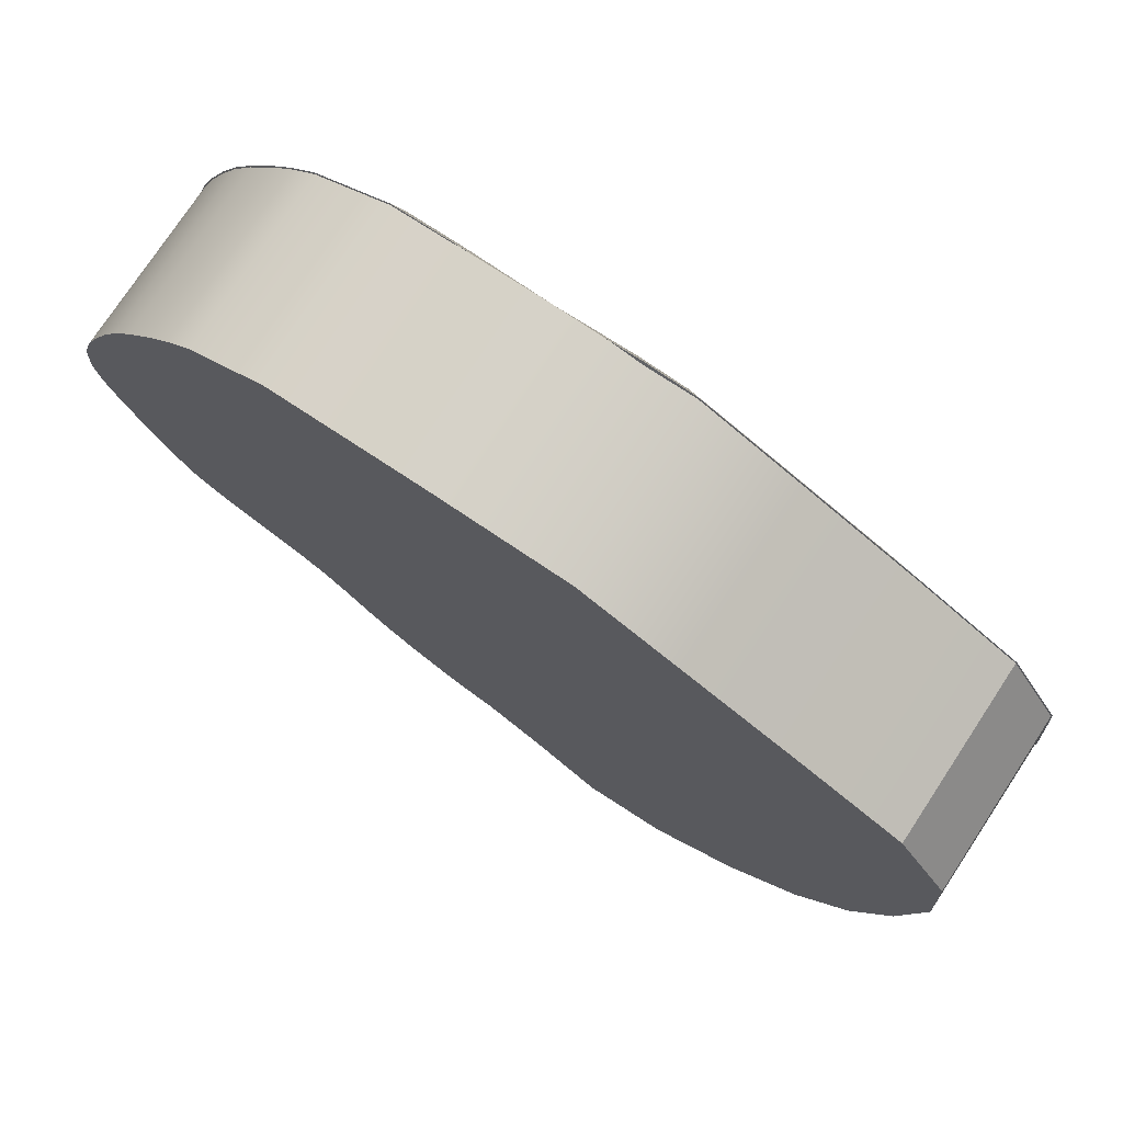
<metadata>
{"format":"obj","ext":"obj","renderer":"f3d","projection":"perspective","resolution":1024,"background":"white","views":[{"elev":74.6,"azim":33.5,"up":"+Z"}]}
</metadata>
<code>
g base_1_3
v 0.2713 0.3357 -0.6709
v 0.4044 0.3357 -0.7633
v 0.559 0.3357 -0.7546
v 0.7226 0.3357 -0.6513
v 0.1625 0.3357 -0.6081
v 0.8549 0.3357 -0.5097
v 0.1056 0.3357 -0.5905
v 0.05104 0.3357 -0.5662
v -0.01127 0.3357 -0.5317
v -0.06116 0.3357 -0.498
v 0.9519 0.3357 -0.3362
v -0.1071 0.3357 -0.4582
v -0.158 0.3357 -0.4057
v -0.2018 0.3357 -0.3665
v -0.2481 0.3357 -0.3372
v -0.3047 0.3357 -0.3113
v 1.018 0.3357 -0.1349
v -0.353 0.3357 -0.291
v -0.4083 0.3357 -0.2673
v -0.4769 0.3357 -0.224
v -0.5245 0.3357 -0.1603
v -0.5637 0.3357 -0.08624
v 1.059 0.3357 0.08935
v -0.6044 0.3357 -0.001104
v -0.6296 0.3357 0.06767
v -0.6408 0.3357 0.1344
v 1.047 0.3357 0.2892
v -0.6336 0.3357 0.2121
v -0.6146 0.3357 0.2754
v -0.5896 0.3357 0.3367
v 0.9523 0.3357 0.4357
v -0.555 0.3357 0.4075
v -0.5221 0.3357 0.4648
v 0.7622 0.3357 0.5328
v -0.484 0.3357 0.5184
v -0.4347 0.3357 0.5786
v 0.544 0.3357 0.635
v -0.3901 0.3357 0.6257
v -0.3416 0.3357 0.6675
v 0.3521 0.3357 0.7232
v -0.1969 0.3357 0.7346
v 0.0905 0.3357 0.7375
v 0.2744 2.98e-08 -0.6628
v 0.4058 0 -0.7568
v 0.4044 0.3357 -0.7633
v 0.2713 0.3357 -0.6709
v 0.1663 2.98e-08 -0.5998
v 0.1625 0.3357 -0.6081
v 0.1095 2.98e-08 -0.5822
v 0.1056 0.3357 -0.5905
v 0.05505 2.98e-08 -0.558
v 0.05104 0.3357 -0.5662
v -0.007155 2.98e-08 -0.5237
v -0.01127 0.3357 -0.5317
v -0.05698 2.98e-08 -0.4903
v -0.06116 0.3357 -0.498
v -0.1029 0 -0.451
v -0.1071 0.3357 -0.4582
v -0.1538 0 -0.3992
v -0.158 0.3357 -0.4057
v -0.1977 0 -0.3607
v -0.2018 0.3357 -0.3665
v -0.2441 0 -0.332
v -0.2481 0.3357 -0.3372
v -0.3009 0 -0.3066
v -0.3047 0.3357 -0.3113
v -0.3495 0 -0.287
v -0.353 0.3357 -0.291
v -0.4051 0 -0.264
v -0.4083 0.3357 -0.2673
v -0.474 0 -0.2212
v -0.4769 0.3357 -0.224
v -0.5216 2.98e-08 -0.1582
v -0.5245 0.3357 -0.1603
v -0.561 0 -0.0853
v -0.5637 0.3357 -0.08624
v -0.602 0 -0.001427
v -0.6044 0.3357 -0.001104
v -0.6275 2.98e-08 0.06636
v -0.6296 0.3357 0.06767
v -0.6388 2.98e-08 0.1321
v -0.6408 0.3357 0.1344
v -0.6318 2.98e-08 0.2085
v -0.6336 0.3357 0.2121
v -0.6129 2.98e-08 0.2706
v -0.6146 0.3357 0.2754
v -0.588 0 0.3307
v -0.5896 0.3357 0.3367
v -0.5536 0 0.4001
v -0.555 0.3357 0.4075
v -0.5208 0 0.4562
v -0.5221 0.3357 0.4648
v -0.4828 0 0.5086
v -0.484 0.3357 0.5184
v -0.4337 2.98e-08 0.5673
v -0.4347 0.3357 0.5786
v -0.3892 2.98e-08 0.6132
v -0.3901 0.3357 0.6257
v -0.3407 2.98e-08 0.6539
v -0.3416 0.3357 0.6675
v -0.1959 2.98e-08 0.7176
v -0.1969 0.3357 0.7346
v 0.09396 2.98e-08 0.7173
v 0.0905 0.3357 0.7375
v 0.3545 2.98e-08 0.7064
v 0.3521 0.3357 0.7232
v 0.5437 2.98e-08 0.6211
v 0.544 0.3357 0.635
v 0.7619 5.96e-08 0.5221
v 0.7622 0.3357 0.5328
v 0.9528 2.98e-08 0.4289
v 0.9523 0.3357 0.4357
v 0.4058 0 -0.7568
v 0.5613 2.98e-08 -0.7471
v 0.559 0.3357 -0.7546
v 0.4044 0.3357 -0.7633
v 0.5613 2.98e-08 -0.7471
v 0.7226 0.3357 -0.6513
v 0.559 0.3357 -0.7546
v 0.7246 2.98e-08 -0.6445
v 0.8549 0.3357 -0.5097
v 0.8568 2.98e-08 -0.5041
v 0.9519 0.3357 -0.3362
v 0.9533 2.98e-08 -0.3328
v 1.018 0.3357 -0.1349
v 1.019 2.98e-08 -0.1343
v 1.059 0.3357 0.08935
v 1.058 2.98e-08 0.0869
v 1.047 0.3357 0.2892
v 1.048 2.98e-08 0.2856
v 1.048 2.98e-08 0.2856
v 0.9528 2.98e-08 0.4289
v 0.9523 0.3357 0.4357
v 1.047 0.3357 0.2892
v 0.56 0.336 -0.7565
v 0.3744 0.3544 -0.7148
v 0.4046 0.336 -0.7657
v 0.5174 0.3544 -0.7083
v 0.2619 0.368 -0.521
v 0.1756 0.368 -0.4522
v 0.3618 0.368 -0.5199
v 0.2505 0.3544 -0.6274
v 0.4046 0.336 -0.7657
v 0.2709 0.336 -0.6735
v 0.1053 0.368 -0.4078
v 0.1501 0.3544 -0.5678
v 0.162 0.336 -0.6104
v 0.1048 0.336 -0.5927
v 0.09701 0.3544 -0.551
v 0.06754 0.368 -0.3949
v 0.05003 0.336 -0.5683
v 0.04616 0.3544 -0.528
v 0.03137 0.368 -0.3775
v -0.007833 0.368 -0.3541
v -0.01103 0.3544 -0.4958
v -0.01238 0.336 -0.5337
v -0.06247 0.336 -0.4999
v -0.05753 0.3544 -0.464
v -0.04089 0.368 -0.3303
v -0.1086 0.336 -0.46
v -0.1003 0.3544 -0.4265
v -0.0713 0.368 -0.3024
v -0.1032 0.368 -0.2677
v -0.147 0.3544 -0.3778
v -0.1595 0.336 -0.4074
v -0.2036 0.336 -0.3681
v -0.1879 0.3544 -0.3409
v -0.1324 0.368 -0.2406
v -0.25 0.336 -0.3387
v -0.2311 0.3544 -0.3136
v -0.1633 0.368 -0.2207
v -0.1992 0.368 -0.204
v -0.2832 0.3544 -0.2898
v -0.3068 0.336 -0.3127
v -0.3552 0.336 -0.2923
v -0.3283 0.3544 -0.2709
v -0.2315 0.368 -0.1905
v -0.4105 0.336 -0.2682
v -0.3798 0.3544 -0.2486
v -0.269 0.368 -0.1752
v -0.3133 0.368 -0.1486
v -0.4429 0.3544 -0.2089
v -0.4789 0.336 -0.2246
v -0.5265 0.336 -0.1603
v -0.4874 0.3544 -0.1495
v -0.3458 0.368 -0.1065
v -0.5657 0.336 -0.08603
v -0.5239 0.3544 -0.07993
v -0.3718 0.368 -0.0554
v -0.3974 0.368 0.0007409
v -0.5612 0.3544 -0.00108
v -0.6064 0.336 -0.0008909
v -0.6317 0.336 0.06803
v -0.5846 0.3544 0.06368
v -0.4141 0.368 0.04881
v -0.6429 0.336 0.1349
v -0.5949 0.3544 0.1266
v -0.4211 0.368 0.09552
v -0.5881 0.3544 0.1986
v -0.6357 0.336 0.2126
v -0.6167 0.336 0.2761
v -0.4162 0.368 0.1468
v -0.571 0.3544 0.2583
v -0.5916 0.336 0.3377
v -0.405 0.368 0.1913
v -0.5477 0.3544 0.316
v -0.2598 0.3729 0.09775
v -0.5158 0.3544 0.3817
v -0.557 0.336 0.4086
v -0.5239 0.336 0.4661
v -0.485 0.3544 0.4357
v -0.4857 0.336 0.5199
v -0.366 0.368 0.2804
v -0.3881 0.368 0.2338
v -0.2533 0.3729 0.1269
v 0.4318 0.3729 0.1436
v -0.2629 0.3729 0.06589
v 0.4351 0.3729 0.05304
v -0.2586 0.3729 0.03515
v -0.4141 0.368 0.04881
v -0.248 0.3729 0.003461
v -0.3974 0.368 0.0007409
v -0.3718 0.368 -0.0554
v -0.2424 0.3729 0.1546
v -0.229 0.3729 0.1832
v -0.2325 0.3729 -0.03151
v -0.2159 0.3729 -0.06487
v -0.3458 0.368 -0.1065
v 0.416 0.3729 -0.05004
v -0.1945 0.3729 -0.09102
v 0.6941 0.368 0.07017
v -0.3133 0.368 -0.1486
v -0.269 0.368 -0.1752
v -0.1672 0.3729 -0.1065
v -0.1428 0.3729 -0.1158
v -0.2315 0.368 -0.1905
v -0.1219 0.3729 -0.1242
v -0.1992 0.368 -0.204
v -0.1633 0.368 -0.2207
v -0.1002 0.3729 -0.1344
v 0.3877 0.3729 -0.1423
v -0.08054 0.3729 -0.1472
v 0.6653 0.368 -0.08736
v -0.1324 0.368 -0.2406
v -0.06204 0.3729 -0.1648
v -0.1032 0.368 -0.2677
v -0.0713 0.368 -0.3024
v -0.04287 0.3729 -0.1864
v -0.02365 0.3729 -0.2048
v -0.04089 0.368 -0.3303
v -0.00275 0.3729 -0.2205
v -0.007833 0.368 -0.3541
v 0.347 0.3729 -0.2219
v 0.6208 0.368 -0.2285
v 0.03137 0.368 -0.3775
v 0.02077 0.3729 -0.2352
v 0.04364 0.3729 -0.2469
v 0.06754 0.368 -0.3949
v 0.06756 0.3729 -0.2555
v 0.1053 0.368 -0.4078
v 0.1756 0.368 -0.4522
v 0.1106 0.3729 -0.2847
v 0.2619 0.368 -0.521
v 0.1636 0.3729 -0.3316
v 0.2922 0.3729 -0.2865
v 0.5564 0.368 -0.3499
v 0.225 0.3729 -0.3331
v 0.4692 0.368 -0.4486
v 0.6693 0.3544 -0.6115
v 0.7923 0.3544 -0.4785
v 0.7241 0.336 -0.6529
v 0.56 0.336 -0.7565
v 0.8568 0.336 -0.5109
v 0.9541 0.336 -0.337
v 0.8825 0.3544 -0.3153
v 1.02 0.336 -0.1352
v 0.9443 0.3544 -0.1258
v 1.061 0.336 0.08958
v 0.9826 0.3544 0.08546
v 1.049 0.336 0.2901
v 0.9717 0.3544 0.2732
v 0.6876 0.368 0.2096
v 0.8841 0.3544 0.4112
v 0.9541 0.336 0.4372
v 1.049 0.336 0.2901
v 0.6258 0.368 0.3109
v 0.3933 0.3729 0.2079
v 0.7075 0.3544 0.5018
v 0.7634 0.336 0.5346
v 0.9541 0.336 0.4372
v 0.5447 0.336 0.6372
v 0.5011 0.368 0.3746
v 0.5051 0.3544 0.5963
v 0.3525 0.336 0.7257
v 0.3264 0.3544 0.6778
v 0.2546 0.336 0.734
v 0.3578 0.368 0.4388
v 0.3153 0.3729 0.246
v -0.2148 0.3729 0.209
v -0.3438 0.368 0.3202
v -0.4495 0.3544 0.4861
v -0.3182 0.368 0.3573
v -0.4041 0.3544 0.5419
v -0.4363 0.336 0.5801
v -0.3915 0.336 0.6274
v -0.2868 0.368 0.3968
v -0.3624 0.3544 0.5863
v -0.3427 0.336 0.6694
v -0.1985 0.3729 0.2329
v -0.1794 0.3729 0.2571
v -0.2569 0.368 0.4295
v -0.317 0.3544 0.6257
v 0.2256 0.3729 0.2838
v -0.1603 0.3729 0.2781
v -0.2243 0.368 0.4584
v -0.1829 0.3544 0.6882
v -0.1975 0.336 0.7366
v 0.2308 0.368 0.4949
v -0.1396 0.3729 0.2966
v -0.1307 0.368 0.5029
v -0.08002 0.3544 0.6884
v -0.08505 0.336 0.7371
v 0.0894 0.336 0.728
v -0.05939 0.368 0.5011
v 0.08171 0.3544 0.6789
v -0.08166 0.3729 0.3237
v 0.1456 0.3729 0.317
v -0.0382 0.3729 0.3213
v 0.03606 0.3729 0.3136
v 0.05677 0.368 0.4918
v 0.2359 0.3544 0.6849
v 0.1679 0.368 0.4979
v 0.1072 0.3729 0.3179
v 0.5613 2.98e-08 -0.7471
v 0.4058 0 -0.7568
v 0.2744 2.98e-08 -0.6628
v 0.7246 2.98e-08 -0.6445
v 0.1663 2.98e-08 -0.5998
v 0.8568 2.98e-08 -0.5041
v 0.1095 2.98e-08 -0.5822
v 0.05505 2.98e-08 -0.558
v -0.007155 2.98e-08 -0.5237
v -0.05698 2.98e-08 -0.4903
v 0.9533 2.98e-08 -0.3328
v -0.1029 0 -0.451
v -0.1538 0 -0.3992
v -0.1977 0 -0.3607
v -0.2441 0 -0.332
v 1.019 2.98e-08 -0.1343
v -0.3009 0 -0.3066
v -0.3495 0 -0.287
v -0.4051 0 -0.264
v -0.474 0 -0.2212
v -0.5216 2.98e-08 -0.1582
v -0.561 0 -0.0853
v 1.058 2.98e-08 0.0869
v -0.602 0 -0.001427
v -0.6275 2.98e-08 0.06636
v -0.6388 2.98e-08 0.1321
v 1.048 2.98e-08 0.2856
v -0.6318 2.98e-08 0.2085
v -0.6129 2.98e-08 0.2706
v -0.588 0 0.3307
v 0.9528 2.98e-08 0.4289
v -0.5536 0 0.4001
v -0.5208 0 0.4562
v 0.7619 5.96e-08 0.5221
v -0.4828 0 0.5086
v -0.4337 2.98e-08 0.5673
v 0.5437 2.98e-08 0.6211
v -0.3892 2.98e-08 0.6132
v -0.3407 2.98e-08 0.6539
v 0.3545 2.98e-08 0.7064
v -0.1959 2.98e-08 0.7176
v 0.09396 2.98e-08 0.7173
v 0.08963 0.3242 0.7077
v -0.08624 0.3242 0.7195
v -0.08505 0.336 0.7371
v 0.0894 0.336 0.728
v -0.1975 0.336 0.7366
v 0.2569 0.3242 0.7127
v -0.1922 0.3242 0.72
v 0.2546 0.336 0.734
v -0.3427 0.336 0.6694
v 0.349 0.3242 0.7049
v -0.3312 0.3242 0.655
v 0.3525 0.336 0.7257
v -0.3915 0.336 0.6274
v 0.5385 0.3242 0.6191
v -0.3799 0.3242 0.6129
v 0.5447 0.336 0.6372
v -0.4363 0.336 0.5801
v 0.7527 0.3242 0.5194
v -0.4247 0.3242 0.5655
v 0.7634 0.336 0.5346
v -0.4857 0.336 0.5199
v 0.9394 0.3242 0.4248
v -0.4707 0.3242 0.5093
v 0.9541 0.336 0.4372
v -0.5239 0.336 0.4661
v 1.033 0.3242 0.2826
v -0.5089 0.3242 0.4553
v 1.049 0.336 0.2901
v -0.557 0.336 0.4086
v 1.043 0.3242 0.08756
v -0.542 0.3242 0.3976
v 1.061 0.336 0.08958
v -0.5916 0.336 0.3377
v 1.001 0.3242 -0.1331
v -0.5742 0.3242 0.3315
v 1.02 0.336 -0.1352
v -0.6167 0.336 0.2761
v 0.9362 0.3242 -0.3306
v -0.5993 0.3242 0.2698
v 0.9541 0.336 -0.337
v -0.6357 0.336 0.2126
v 0.841 0.3242 -0.5008
v -0.6175 0.3242 0.2058
v 0.8568 0.336 -0.5109
v -0.6429 0.336 0.1349
v 0.7117 0.3242 -0.6395
v -0.6243 0.3242 0.1329
v 0.7241 0.336 -0.6529
v -0.6317 0.336 0.06803
v 0.5518 0.3242 -0.7406
v -0.6133 0.3242 0.06496
v 0.56 0.336 -0.7565
v -0.6064 0.336 -0.0008909
v 0.4029 0.3242 -0.7455
v -0.5877 0.3242 -0.005186
v 0.4046 0.336 -0.7657
v -0.5657 0.336 -0.08603
v 0.2738 0.3242 -0.6527
v -0.5496 0.3242 -0.08534
v 0.2709 0.336 -0.6735
v -0.5265 0.336 -0.1603
v 0.1686 0.3242 -0.5923
v -0.5099 0.3242 -0.1601
v 0.162 0.336 -0.6104
v -0.4789 0.336 -0.2246
v 0.1114 0.3242 -0.5745
v -0.4601 0.3242 -0.2211
v 0.1048 0.336 -0.5927
v -0.4105 0.336 -0.2682
v 0.0566 0.3242 -0.55
v -0.3944 0.3242 -0.2592
v 0.05003 0.336 -0.5683
v -0.3552 0.336 -0.2923
v -0.0014 0.3242 -0.5178
v -0.3373 0.3242 -0.2817
v -0.01238 0.336 -0.5337
v -0.3068 0.336 -0.3127
v -0.0515 0.3242 -0.4838
v -0.2882 0.3242 -0.3015
v -0.06247 0.336 -0.4999
v -0.25 0.336 -0.3387
v -0.09763 0.3242 -0.4437
v -0.2355 0.3242 -0.3258
v -0.1086 0.336 -0.46
v -0.2036 0.336 -0.3681
v -0.145 0.3242 -0.3947
v -0.189 0.3242 -0.3552
v -0.1595 0.336 -0.4074
g base_1_3_0
f 3 2 1
f 1 4 3
f 1 5 4
f 5 6 4
f 5 7 6
f 7 8 6
f 8 9 6
f 9 10 6
f 10 11 6
f 10 12 11
f 12 13 11
f 13 14 11
f 14 15 11
f 15 16 11
f 16 17 11
f 16 18 17
f 18 19 17
f 19 20 17
f 20 21 17
f 21 22 17
f 22 23 17
f 22 24 23
f 24 25 23
f 25 26 23
f 26 27 23
f 26 28 27
f 28 29 27
f 29 30 27
f 30 31 27
f 30 32 31
f 32 33 31
f 33 34 31
f 33 35 34
f 35 36 34
f 36 37 34
f 36 38 37
f 38 39 37
f 39 40 37
f 39 41 40
f 41 42 40
f 45 44 43
f 46 45 43
f 46 43 47
f 48 46 47
f 47 49 48
f 49 50 48
f 49 51 50
f 51 52 50
f 52 51 53
f 54 52 53
f 53 55 54
f 55 56 54
f 55 57 56
f 57 58 56
f 58 57 59
f 60 58 59
f 59 61 60
f 61 62 60
f 61 63 62
f 63 64 62
f 64 63 65
f 66 64 65
f 65 67 66
f 67 68 66
f 67 69 68
f 69 70 68
f 70 69 71
f 72 70 71
f 71 73 72
f 73 74 72
f 73 75 74
f 75 76 74
f 76 75 77
f 78 76 77
f 77 79 78
f 79 80 78
f 79 81 80
f 81 82 80
f 82 81 83
f 84 82 83
f 83 85 84
f 85 86 84
f 85 87 86
f 87 88 86
f 88 87 89
f 90 88 89
f 89 91 90
f 91 92 90
f 91 93 92
f 93 94 92
f 94 93 95
f 96 94 95
f 95 97 96
f 97 98 96
f 97 99 98
f 99 100 98
f 100 99 101
f 102 100 101
f 102 101 103
f 104 102 103
f 104 103 105
f 106 104 105
f 106 105 107
f 108 106 107
f 108 107 109
f 110 108 109
f 110 109 111
f 112 110 111
f 115 114 113
f 116 115 113
f 119 118 117
f 118 120 117
f 118 121 120
f 121 122 120
f 121 123 122
f 123 124 122
f 123 125 124
f 125 126 124
f 125 127 126
f 127 128 126
f 127 129 128
f 129 130 128
f 133 132 131
f 134 133 131
f 137 136 135
f 136 138 135
f 136 139 138
f 140 139 136
f 139 141 138
f 142 140 136
f 142 136 143
f 144 142 143
f 145 140 142
f 146 142 144
f 146 145 142
f 147 146 144
f 147 148 146
f 146 149 145
f 148 149 146
f 149 150 145
f 148 151 149
f 149 152 150
f 151 152 149
f 152 153 150
f 154 153 152
f 155 152 151
f 155 154 152
f 156 155 151
f 156 157 155
f 155 158 154
f 157 158 155
f 158 159 154
f 157 160 158
f 158 161 159
f 160 161 158
f 161 162 159
f 163 162 161
f 164 161 160
f 164 163 161
f 165 164 160
f 165 166 164
f 164 167 163
f 166 167 164
f 167 168 163
f 166 169 167
f 167 170 168
f 169 170 167
f 170 171 168
f 172 171 170
f 173 170 169
f 173 172 170
f 174 173 169
f 174 175 173
f 173 176 172
f 175 176 173
f 176 177 172
f 175 178 176
f 176 179 177
f 178 179 176
f 179 180 177
f 181 180 179
f 182 179 178
f 182 181 179
f 183 182 178
f 183 184 182
f 182 185 181
f 184 185 182
f 185 186 181
f 184 187 185
f 185 188 186
f 187 188 185
f 188 189 186
f 190 189 188
f 191 188 187
f 191 190 188
f 192 191 187
f 192 193 191
f 191 194 190
f 193 194 191
f 194 195 190
f 193 196 194
f 194 197 195
f 196 197 194
f 197 198 195
f 199 197 196
f 200 199 196
f 200 201 199
f 199 202 197
f 202 198 197
f 201 203 199
f 199 203 202
f 201 204 203
f 203 205 202
f 204 206 203
f 203 206 205
f 202 207 198
f 202 205 207
f 208 206 204
f 209 208 204
f 209 210 208
f 210 211 208
f 210 212 211
f 208 213 206
f 208 211 213
f 206 214 205
f 213 214 206
f 205 215 207
f 205 214 215
f 207 215 216
f 207 217 198
f 217 207 216
f 217 216 218
f 198 217 219
f 219 217 218
f 220 198 219
f 220 219 221
f 221 219 218
f 222 220 221
f 222 221 223
f 214 224 215
f 215 224 216
f 213 225 214
f 225 224 214
f 221 226 223
f 226 221 218
f 223 226 227
f 228 223 227
f 227 226 229
f 226 218 229
f 230 227 229
f 228 227 230
f 229 218 231
f 232 228 230
f 232 230 233
f 230 234 233
f 234 230 229
f 233 234 235
f 235 234 229
f 236 233 235
f 236 235 237
f 237 235 229
f 238 236 237
f 238 237 239
f 237 240 239
f 240 237 229
f 240 229 241
f 242 240 241
f 239 240 242
f 241 229 243
f 244 239 242
f 243 229 231
f 244 242 245
f 245 242 241
f 246 244 245
f 246 245 247
f 245 248 247
f 248 245 241
f 247 248 249
f 249 248 241
f 250 247 249
f 250 249 251
f 251 249 241
f 252 250 251
f 251 241 253
f 253 241 254
f 254 241 243
f 252 251 255
f 251 256 255
f 256 251 253
f 255 256 257
f 257 256 253
f 258 255 257
f 258 257 259
f 259 257 253
f 260 258 259
f 260 259 261
f 259 262 261
f 262 259 253
f 261 262 263
f 262 264 263
f 263 264 141
f 262 253 265
f 264 262 265
f 266 253 254
f 265 253 266
f 265 267 264
f 264 267 141
f 267 265 268
f 141 267 268
f 268 265 266
f 141 268 269
f 138 141 269
f 268 266 270
f 269 268 270
f 138 269 271
f 272 138 271
f 271 269 273
f 269 270 273
f 273 270 274
f 270 266 275
f 270 275 274
f 266 254 275
f 274 275 276
f 275 254 277
f 275 277 276
f 254 243 277
f 276 277 278
f 277 243 279
f 277 279 278
f 278 279 280
f 243 231 279
f 279 281 280
f 279 231 281
f 231 282 281
f 231 218 282
f 218 216 282
f 281 282 283
f 281 283 284
f 285 281 284
f 282 216 286
f 282 286 283
f 216 287 286
f 224 287 216
f 224 225 287
f 283 286 288
f 283 288 289
f 290 283 289
f 289 288 291
f 286 292 288
f 286 287 292
f 288 293 291
f 288 292 293
f 291 293 294
f 293 295 294
f 294 295 296
f 292 297 293
f 293 297 295
f 287 298 292
f 292 298 297
f 225 299 287
f 299 298 287
f 300 299 225
f 213 300 225
f 211 300 213
f 211 301 300
f 212 301 211
f 300 302 299
f 301 302 300
f 303 301 212
f 304 303 212
f 304 305 303
f 303 306 301
f 306 302 301
f 305 307 303
f 303 307 306
f 305 308 307
f 302 309 299
f 299 309 298
f 310 309 302
f 306 310 302
f 309 310 298
f 307 311 306
f 306 311 310
f 308 312 307
f 307 312 311
f 310 313 298
f 298 313 297
f 311 314 310
f 310 314 313
f 311 315 314
f 312 315 311
f 316 312 308
f 317 316 308
f 297 313 318
f 297 318 295
f 314 319 313
f 315 319 314
f 320 315 312
f 316 320 312
f 321 316 317
f 322 321 317
f 321 322 323
f 321 324 316
f 324 320 316
f 325 321 323
f 324 321 325
f 325 323 296
f 320 326 315
f 326 319 315
f 319 327 313
f 313 327 318
f 324 328 320
f 328 326 320
f 329 319 326
f 326 328 329
f 319 329 327
f 328 324 330
f 330 324 325
f 329 328 330
f 331 325 296
f 330 325 331
f 295 331 296
f 295 318 331
f 332 330 331
f 318 332 331
f 318 327 332
f 329 330 332
f 327 333 332
f 329 333 327
f 333 329 332
f 336 335 334
f 334 337 336
f 337 338 336
f 337 339 338
f 339 340 338
f 339 341 340
f 339 342 341
f 339 343 342
f 339 344 343
f 344 345 343
f 344 346 345
f 344 347 346
f 344 348 347
f 344 349 348
f 349 350 348
f 349 351 350
f 349 352 351
f 349 353 352
f 349 354 353
f 349 355 354
f 349 356 355
f 356 357 355
f 356 358 357
f 356 359 358
f 356 360 359
f 360 361 359
f 360 362 361
f 360 363 362
f 360 364 363
f 364 365 363
f 364 366 365
f 364 367 366
f 367 368 366
f 367 369 368
f 367 370 369
f 370 371 369
f 370 372 371
f 370 373 372
f 373 374 372
f 373 375 374
f 378 377 376
f 379 378 376
f 378 380 377
f 379 376 381
f 380 382 377
f 383 379 381
f 380 384 382
f 383 381 385
f 384 386 382
f 387 383 385
f 386 384 388
f 387 385 389
f 390 386 388
f 391 387 389
f 390 388 392
f 391 389 393
f 394 390 392
f 395 391 393
f 392 396 394
f 395 393 397
f 396 398 394
f 399 395 397
f 398 396 400
f 399 397 401
f 402 398 400
f 403 399 401
f 402 400 404
f 403 401 405
f 406 402 404
f 407 403 405
f 404 408 406
f 407 405 409
f 408 410 406
f 411 407 409
f 410 408 412
f 411 409 413
f 414 410 412
f 415 411 413
f 414 412 416
f 415 413 417
f 418 414 416
f 419 415 417
f 416 420 418
f 419 417 421
f 420 422 418
f 423 419 421
f 422 420 424
f 423 421 425
f 426 422 424
f 427 423 425
f 426 424 428
f 427 425 429
f 430 426 428
f 431 427 429
f 428 432 430
f 431 429 433
f 432 434 430
f 435 431 433
f 434 432 436
f 435 433 437
f 438 434 436
f 439 435 437
f 438 436 440
f 437 441 439
f 442 438 440
f 441 443 439
f 440 444 442
f 441 445 443
f 444 446 442
f 445 447 443
f 446 444 448
f 447 445 449
f 450 446 448
f 451 447 449
f 450 448 452
f 449 453 451
f 454 450 452
f 453 455 451
f 452 456 454
f 453 457 455
f 456 458 454
f 457 459 455
f 458 456 460
f 459 457 461
f 462 458 460
f 463 459 461
f 462 460 463
f 461 462 463

</code>
